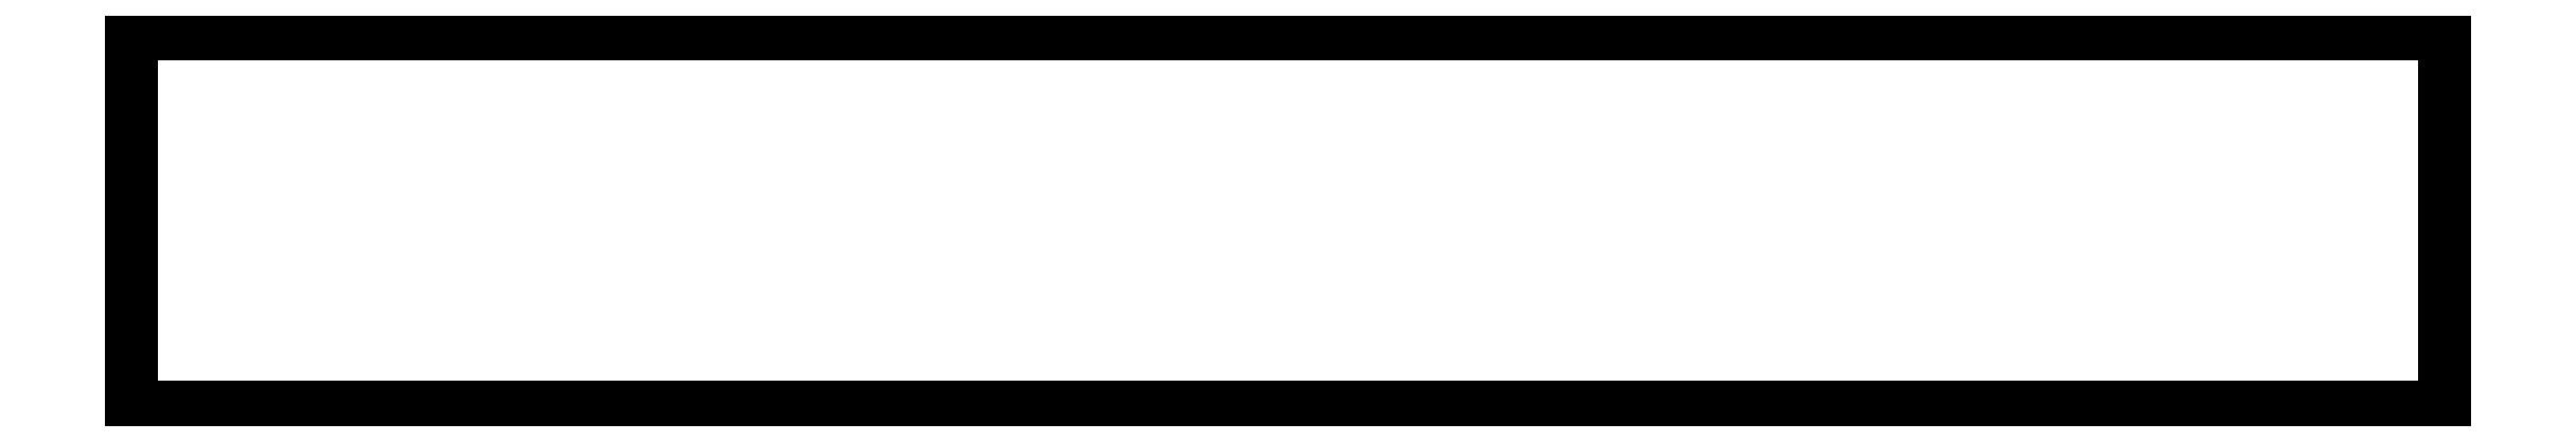
<metadata>
{"format":"dxf","ext":"dxf","renderer":"ezdxf+matplotlib","layout":"modelspace","background":"white","min_lineweight":24,"dpi":150}
</metadata>
<code>
0
SECTION
2
ENTITIES
0
LINE
8
0
10
-0.0001085
20
5.425e-05
30
0
11
0.8304
21
5.425e-05
31
0
0
LINE
8
0
10
0.8304
20
5.425e-05
30
0
11
0.8304
21
0.1344
31
0
0
LINE
8
0
10
0.8304
20
0.1344
30
0
11
-0.0001085
21
0.1344
31
0
0
LINE
8
0
10
-0.0001085
20
0.1344
30
0
11
-0.0001085
21
5.425e-05
31
0
0
ENDSEC
0
EOF

</code>
